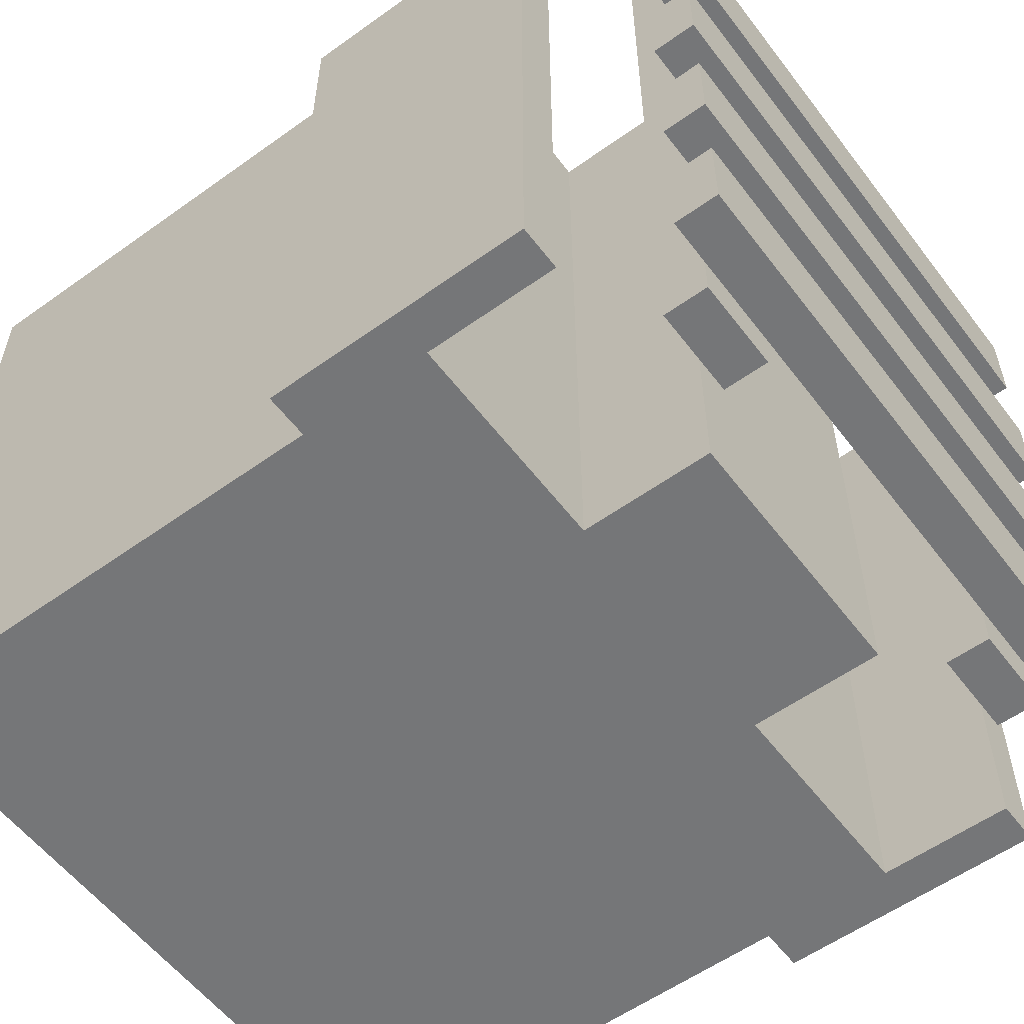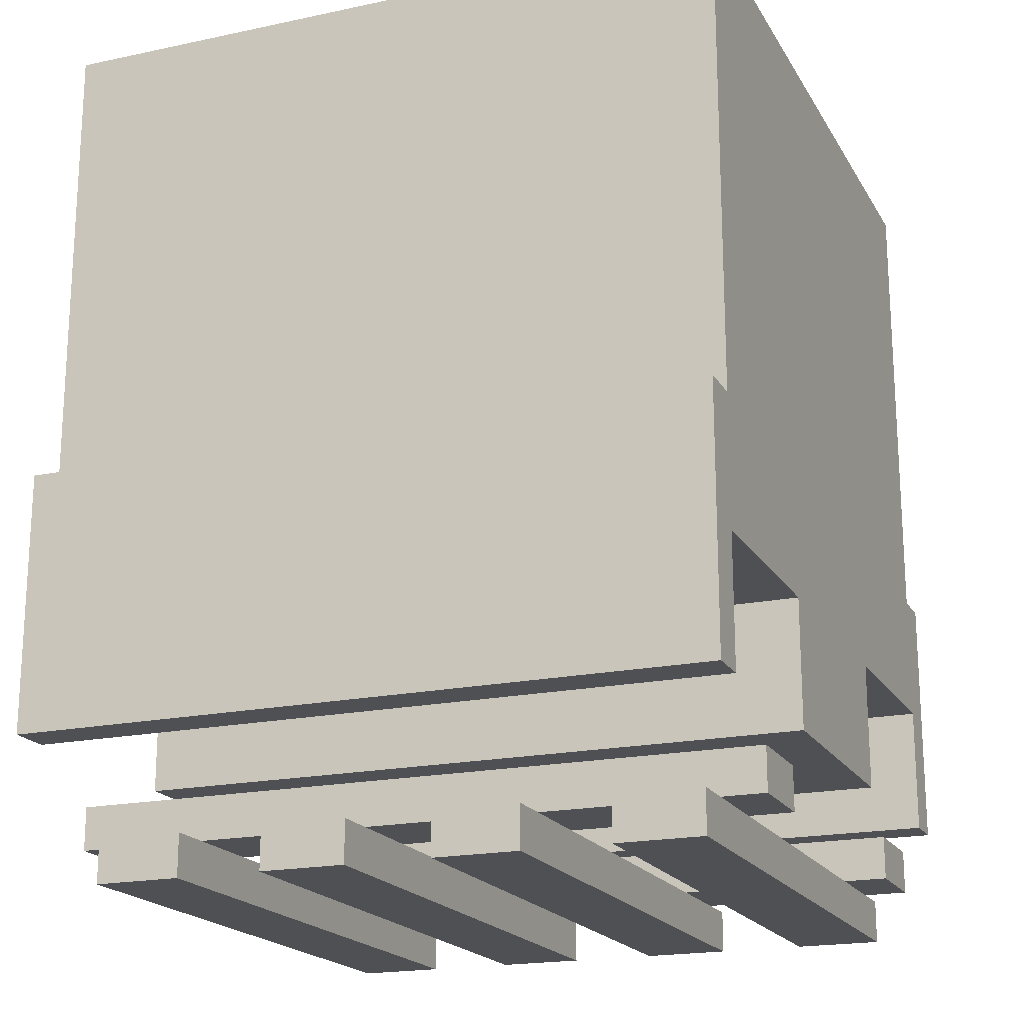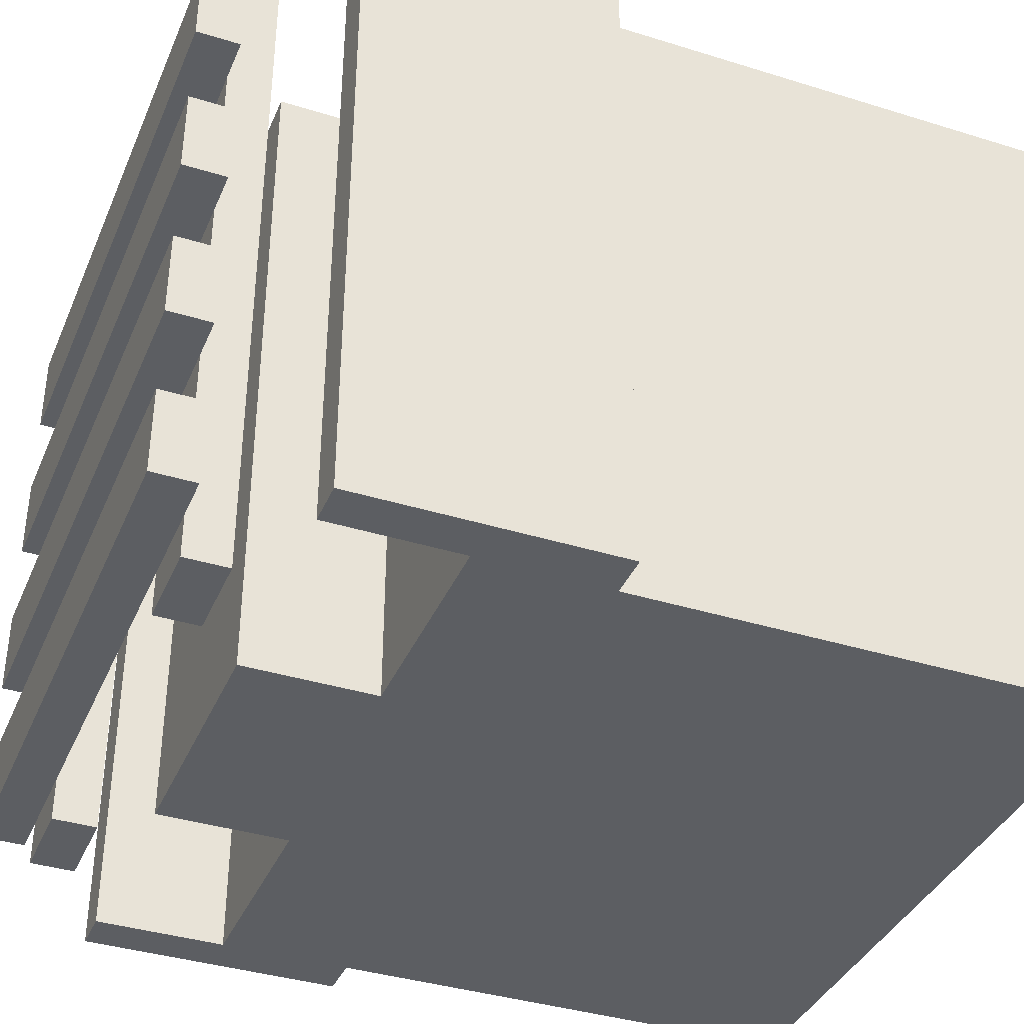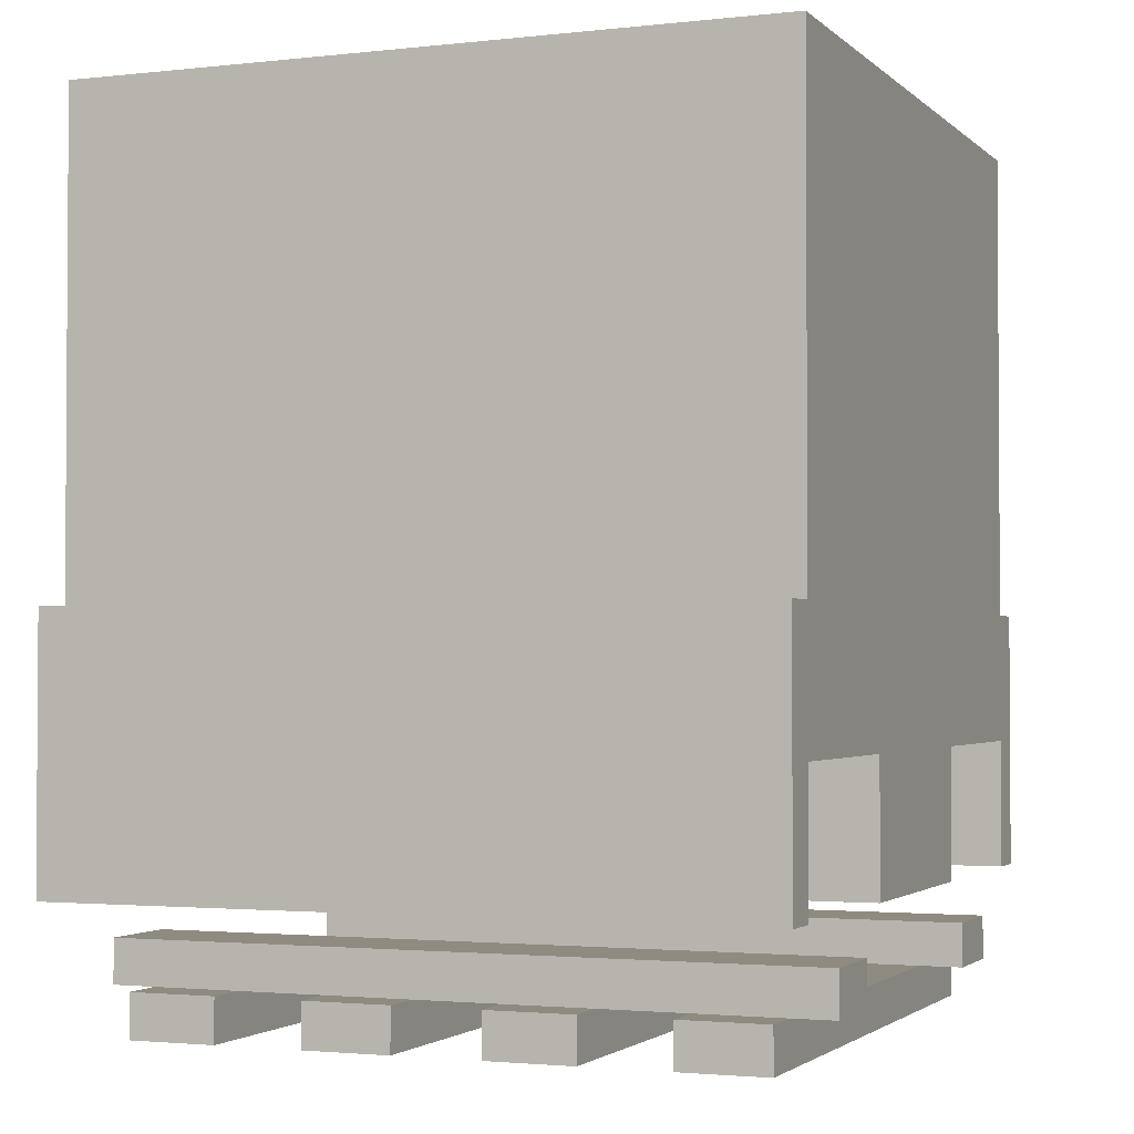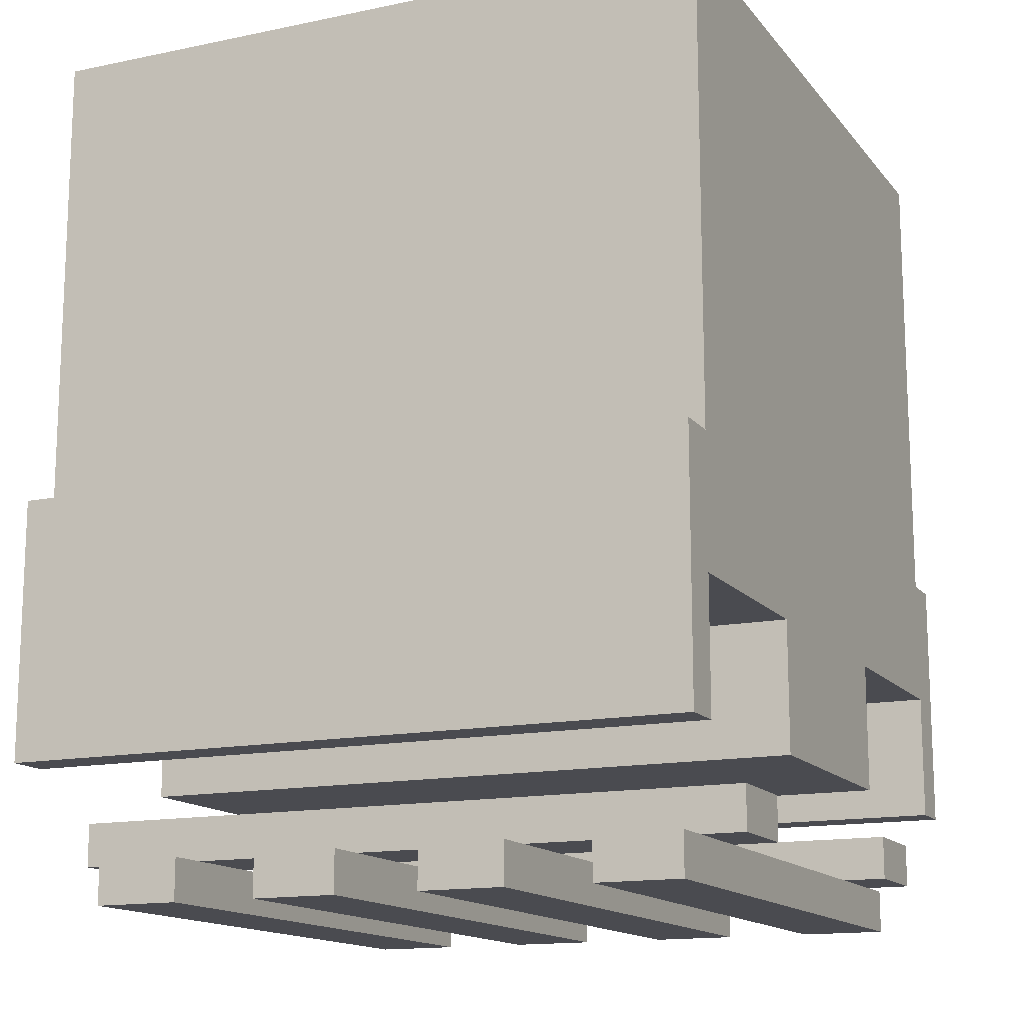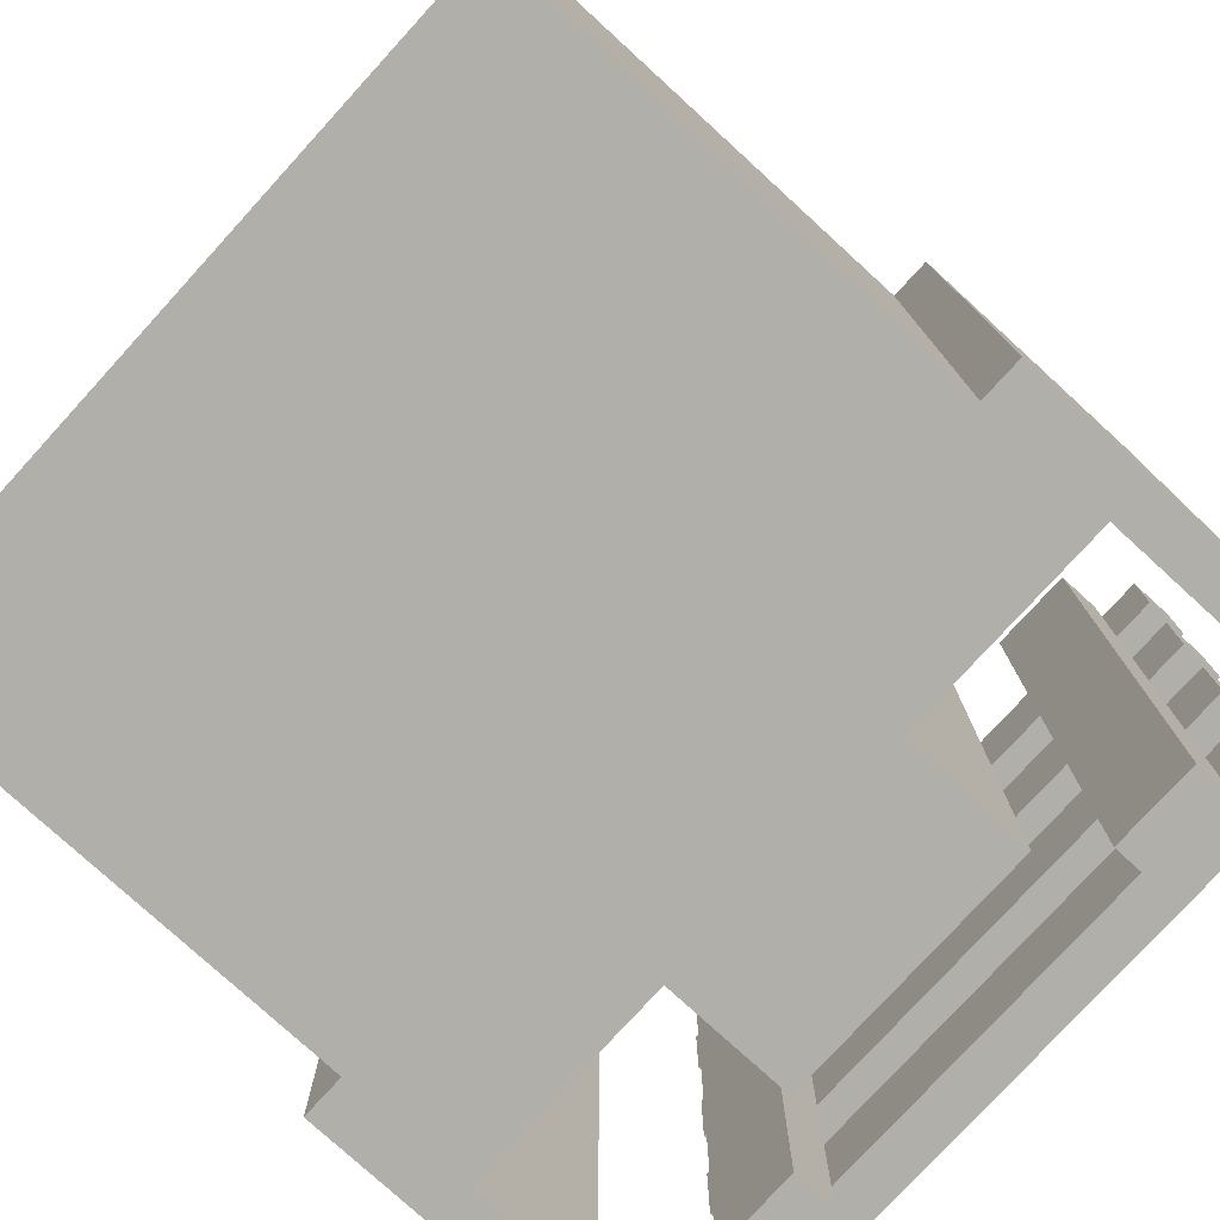
<metadata>
{"format":"obj","ext":"obj","renderer":"f3d","projection":"perspective","resolution":1024,"background":"white","views":[{"elev":-56.8,"azim":-53.2,"up":"+Z"},{"elev":-19.2,"azim":-68.1,"up":"+Y"},{"elev":-38.0,"azim":68.4,"up":"+Z"},{"elev":-2.2,"azim":-68.2,"up":"+Y"},{"elev":-14.5,"azim":-65.5,"up":"+Y"},{"elev":-78.0,"azim":-132.4,"up":"+Z"}]}
</metadata>
<code>
o Train2
v -0.4375 -0.5 -0.3125
v -0.4375 -0.4375 -0.3125
v -0.4375 -0.5 -0.4375
v -0.4375 -0.4375 -0.4375
v 0.4375 -0.5 -0.3125
v 0.4375 -0.4375 -0.3125
v 0.4375 -0.5 -0.4375
v 0.4375 -0.4375 -0.4375
v -0.4375 -0.5 -0.0625
v -0.4375 -0.4375 -0.0625
v -0.4375 -0.5 -0.1875
v -0.4375 -0.4375 -0.1875
v 0.4375 -0.5 -0.0625
v 0.4375 -0.4375 -0.0625
v 0.4375 -0.5 -0.1875
v 0.4375 -0.4375 -0.1875
v -0.4375 -0.5 0.1875
v -0.4375 -0.4375 0.1875
v -0.4375 -0.5 0.0625
v -0.4375 -0.4375 0.0625
v 0.4375 -0.5 0.1875
v 0.4375 -0.4375 0.1875
v 0.4375 -0.5 0.0625
v 0.4375 -0.4375 0.0625
v -0.4375 -0.5 0.4375
v -0.4375 -0.4375 0.4375
v -0.4375 -0.5 0.3125
v -0.4375 -0.4375 0.3125
v 0.4375 -0.5 0.4375
v 0.4375 -0.4375 0.4375
v 0.4375 -0.5 0.3125
v 0.4375 -0.4375 0.3125
v -0.375 -0.375 -0.5
v -0.25 -0.4375 0.5
v -0.25 -0.375 0.5
v -0.25 -0.4375 -0.5
v -0.25 -0.375 -0.5
v -0.375 -0.4375 0.5
v -0.375 -0.375 0.5
v -0.375 -0.4375 -0.5
v 0.25 -0.375 -0.5
v 0.375 -0.4375 0.5
v 0.375 -0.375 0.5
v 0.375 -0.4375 -0.5
v 0.375 -0.375 -0.5
v 0.25 -0.4375 0.5
v 0.25 -0.375 0.5
v 0.25 -0.4375 -0.5
v -0.5 -0.125 0.5
v -0.5 0.75 0.5
v -0.5 -0.125 -0.5
v -0.5 0.75 -0.5
v 0.5 -0.125 0.5
v 0.5 0.75 0.5
v 0.5 -0.125 -0.5
v 0.5 0.75 -0.5
v -0.1875 -0.3125 0.5
v -0.1875 -0.125 0.5
v -0.1875 -0.3125 -0.5
v -0.1875 -0.125 -0.5
v 0.1875 -0.3125 0.5
v 0.1875 -0.125 0.5
v 0.1875 -0.3125 -0.5
v 0.1875 -0.125 -0.5
v 0.5 -0.3125 0.5
v 0.5 0.0625 0.5
v 0.5 -0.3125 -0.5
v 0.5 0.0625 -0.5
v 0.5625 -0.3125 0.5
v 0.5625 0.0625 0.5
v 0.5625 -0.3125 -0.5
v 0.5625 0.0625 -0.5
v -0.5625 -0.3125 0.5
v -0.5625 0.0625 0.5
v -0.5625 -0.3125 -0.5
v -0.5625 0.0625 -0.5
v -0.5 -0.3125 0.5
v -0.5 0.0625 0.5
v -0.5 -0.3125 -0.5
v -0.5 0.0625 -0.5
f 1 2 4 3
f 3 4 8 7
f 7 8 6 5
f 5 6 2 1
f 3 7 5 1
f 8 4 2 6
f 9 10 12 11
f 11 12 16 15
f 15 16 14 13
f 13 14 10 9
f 11 15 13 9
f 16 12 10 14
f 17 18 20 19
f 19 20 24 23
f 23 24 22 21
f 21 22 18 17
f 19 23 21 17
f 24 20 18 22
f 25 26 28 27
f 27 28 32 31
f 31 32 30 29
f 29 30 26 25
f 27 31 29 25
f 32 28 26 30
f 38 39 33 40
f 40 33 37 36
f 36 37 35 34
f 34 35 39 38
f 40 36 34 38
f 37 33 39 35
f 46 47 41 48
f 48 41 45 44
f 44 45 43 42
f 42 43 47 46
f 48 44 42 46
f 45 41 47 43
f 49 50 52 51
f 51 52 56 55
f 55 56 54 53
f 53 54 50 49
f 51 55 53 49
f 56 52 50 54
f 57 58 60 59
f 59 60 64 63
f 63 64 62 61
f 61 62 58 57
f 59 63 61 57
f 64 60 58 62
f 65 66 68 67
f 67 68 72 71
f 71 72 70 69
f 69 70 66 65
f 67 71 69 65
f 72 68 66 70
f 73 74 76 75
f 75 76 80 79
f 79 80 78 77
f 77 78 74 73
f 75 79 77 73
f 80 76 74 78

</code>
